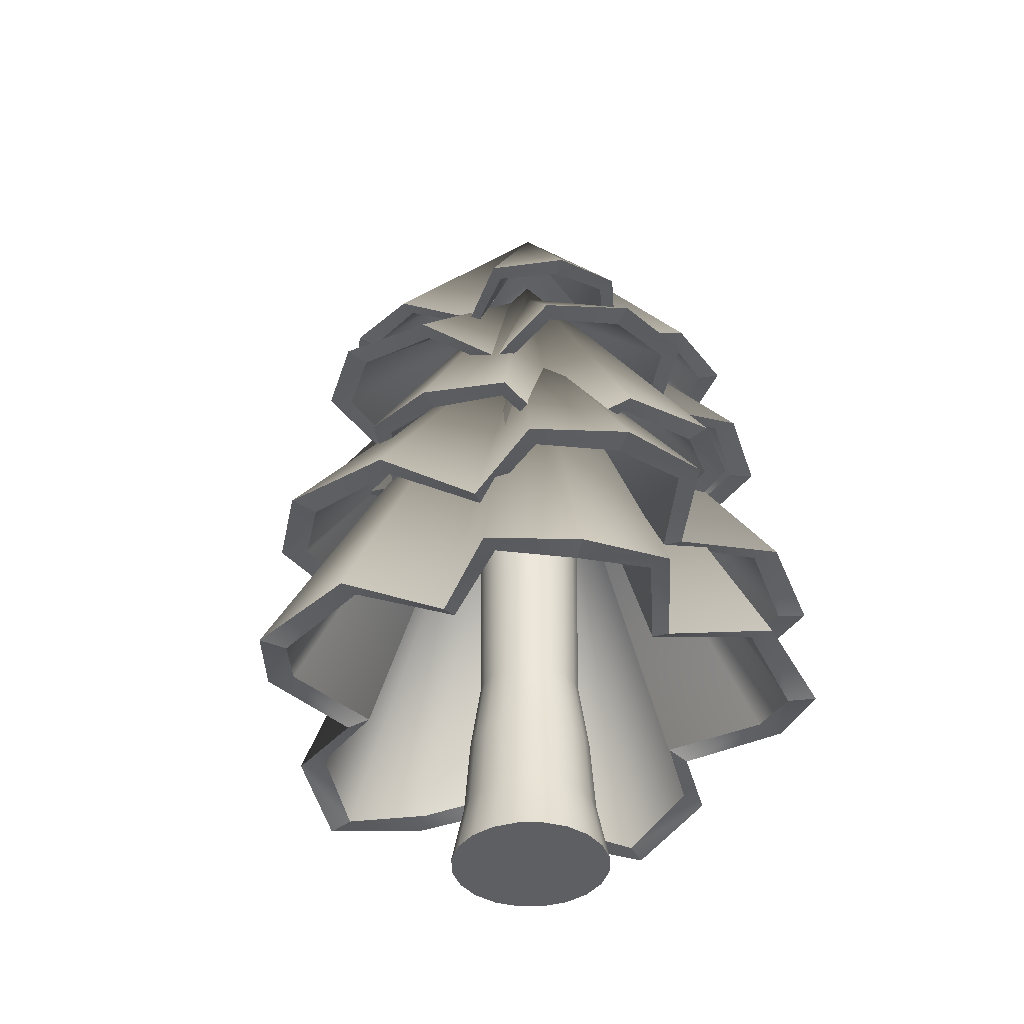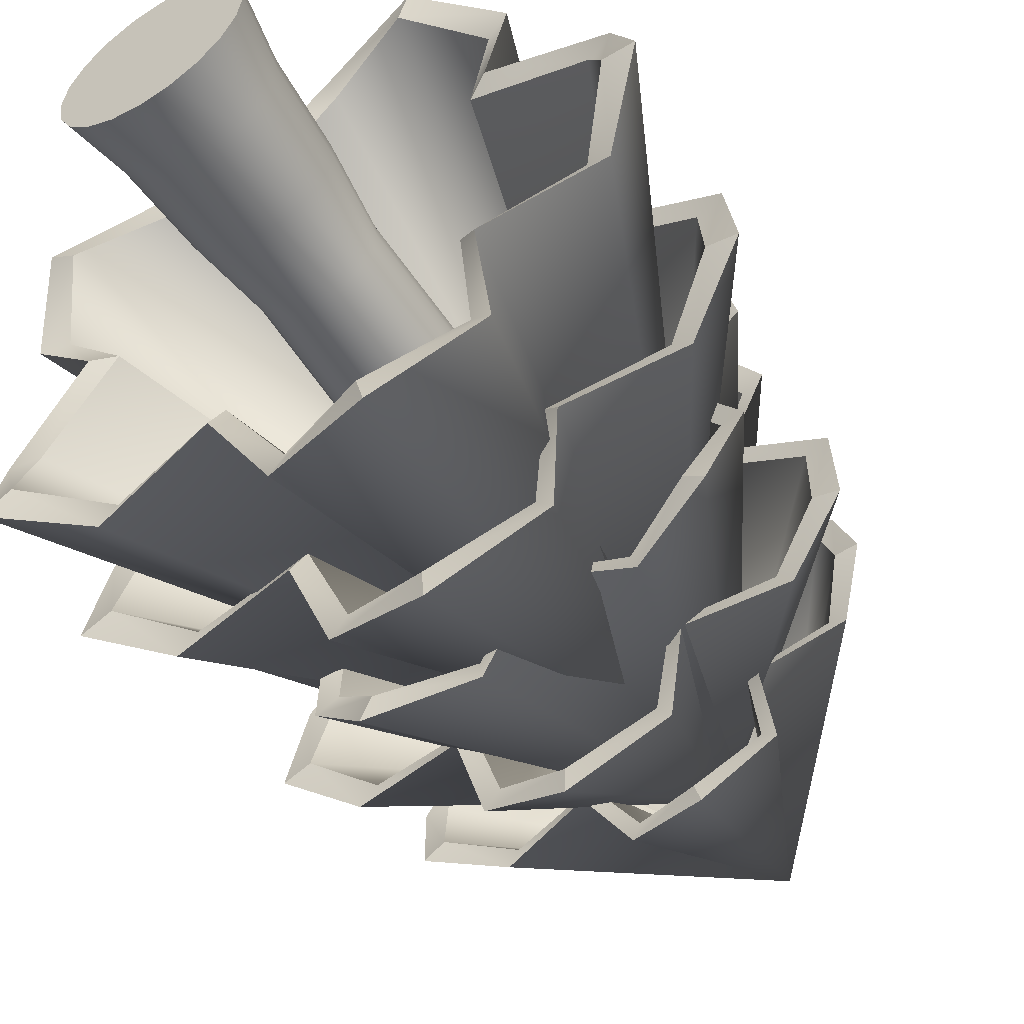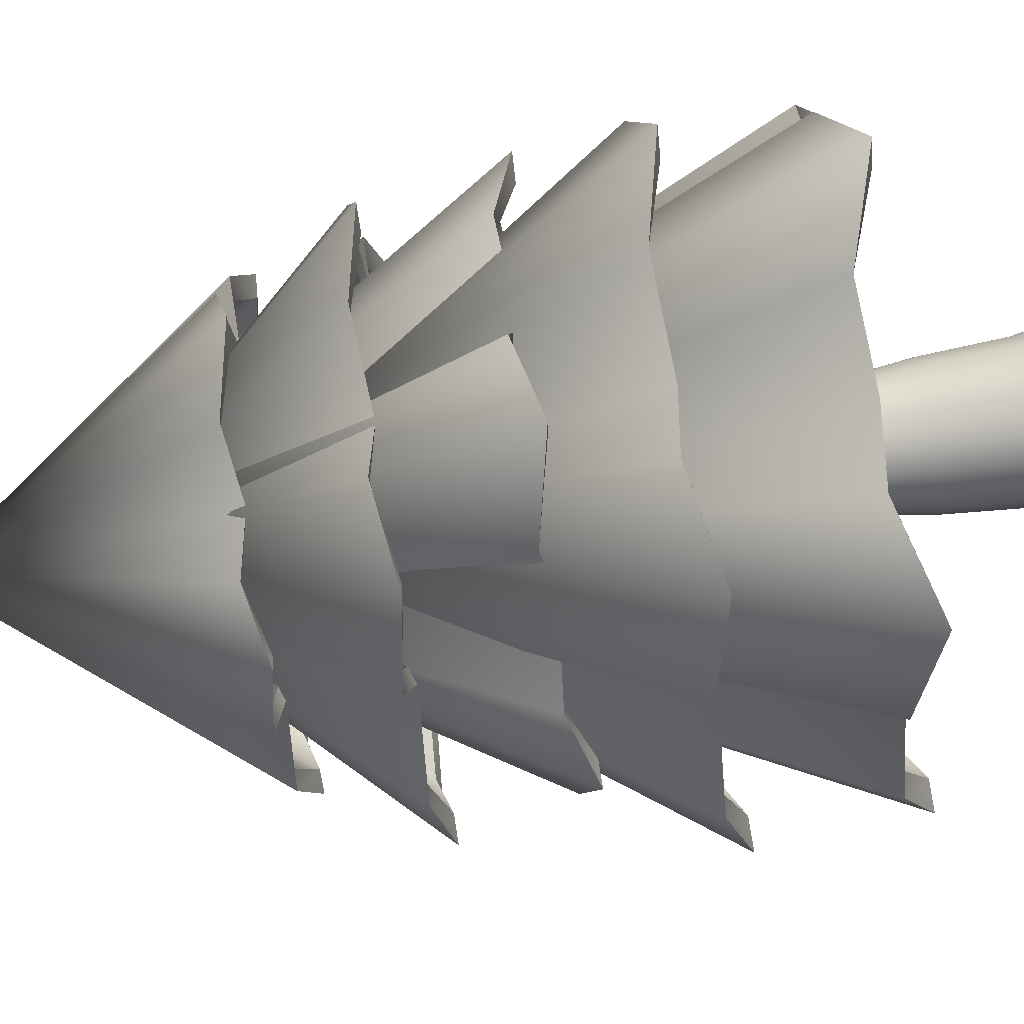
<metadata>
{"format":"obj","ext":"obj","renderer":"f3d","projection":"perspective","resolution":1024,"background":"white","views":[{"elev":-41.1,"azim":-134.3,"up":"+Y"},{"elev":-54.8,"azim":32.3,"up":"+Z"},{"elev":-79.0,"azim":-81.6,"up":"+Z"}]}
</metadata>
<code>
v 2.436 9.052 -0.789
v 1.418 9.006 -1.033
v 1.508 9.052 -2.066
v 0.7798 8.844 -2.642
v 0.007433 9.052 -2.553
v -0.5472 9.006 -1.672
v -1.493 9.052 -2.066
v -2.326 8.844 -1.633
v -2.421 9.052 -0.789
v -1.762 9.006 -0
v -2.421 9.052 0.789
v -2.326 8.844 1.633
v -1.493 9.052 2.066
v -0.5472 9.006 1.672
v 0.007433 9.052 2.553
v 0.7798 8.844 2.642
v 1.508 9.052 2.066
v 1.418 9.006 1.033
v 2.436 9.052 0.789
v 2.699 8.844 0
v -0.03372 12.52 0
v 2.652 9.021 -0.9243
v 1.59 8.951 -1.164
v -0.03398 12.71 0
v 1.702 9.022 -2.234
v 0.8552 8.837 -2.921
v -0.06548 9.021 -2.81
v -0.6237 8.951 -1.885
v -1.594 9.021 -2.314
v -2.573 8.837 -1.8
v -2.695 9.021 -0.799
v -1.994 8.951 -0
v -2.695 9.021 0.799
v -2.573 8.837 1.8
v -1.594 9.021 2.314
v -0.6237 8.951 1.885
v -0.06548 9.021 2.81
v 0.8552 8.837 2.921
v 1.702 9.022 2.234
v 1.59 8.951 1.164
v 2.652 9.021 0.9243
v 2.981 8.837 0
v 2.853 6.104 0.8245
v 2.034 6.036 -0.07135
v 2.791 6.104 -1.005
v 2.466 5.797 -2.031
v 1.666 6.104 -2.448
v 0.5604 6.036 -1.962
v -0.09269 6.104 -2.955
v -1.174 5.797 -3.08
v -1.813 6.104 -2.331
v -1.693 6.036 -1.145
v -2.839 6.104 -0.8148
v -3.295 5.797 0.05761
v -2.777 6.104 1.014
v -1.612 6.036 1.251
v -1.652 6.104 2.458
v -0.9671 5.797 3.045
v 0.107 6.104 2.965
v 0.6911 6.036 1.914
v 1.828 6.104 2.341
v 2.593 5.797 1.754
v -0.0324 11.21 -0.02191
v 3.149 6.059 0.8352
v 2.284 5.956 -0.08473
v -0.03265 11.49 -0.02208
v 3.087 6.06 -1.041
v 2.72 5.788 -2.251
v 1.763 6.059 -2.742
v 0.6254 5.956 -2.216
v -0.0278 6.059 -3.259
v -1.303 5.787 -3.402
v -2.07 6.059 -2.519
v -1.916 5.955 -1.296
v -3.109 6.059 -0.9834
v -3.642 5.787 0.05801
v -3.035 6.059 1.188
v -1.824 5.956 1.406
v -1.888 6.059 2.657
v -1.076 5.788 3.362
v 0.1832 6.06 3.252
v 0.772 5.956 2.151
v 1.948 6.059 2.611
v 2.864 5.788 1.937
v 2.106 2.755 2.74
v 1.956 2.654 1.335
v 3.309 2.755 0.9829
v 3.712 2.3 -0.204
v 3.25 2.755 -1.146
v 1.878 2.654 -1.452
v 1.951 2.755 -2.834
v 1.023 2.3 -3.696
v -0.0924 2.755 -3.435
v -0.7974 2.654 -2.24
v -2.099 2.755 -2.721
v -3.129 2.3 -2.218
v -3.303 2.755 -0.964
v -2.373 2.654 0.06079
v -3.243 2.755 1.165
v -3.006 2.3 2.187
v -1.944 2.755 2.853
v -0.672 2.654 2.271
v 0.09912 2.755 3.454
v 1.222 2.3 3.432
v -0.01527 10.33 -0.04289
v 2.376 2.689 2.954
v 2.2 2.535 1.496
v -0.01538 10.76 -0.04321
v 3.611 2.689 1.153
v 4.101 2.286 -0.2344
v 3.543 2.688 -1.355
v 2.115 2.535 -1.646
v 2.221 2.688 -3.074
v 1.125 2.284 -4.087
v -0.2037 2.687 -3.789
v -0.9027 2.534 -2.536
v -2.236 2.687 -3.065
v -3.454 2.284 -2.457
v -3.664 2.688 -0.9794
v -2.679 2.535 0.06001
v -3.602 2.688 1.188
v -3.327 2.286 2.41
v -2.071 2.689 3.175
v -0.7599 2.535 2.549
v 0.02505 2.689 3.791
v 1.349 2.286 3.791
v 2.383 7.616 1.887
v 1.954 7.57 0.7208
v 3.034 7.616 0.1302
v 3.124 7.41 -0.9687
v 2.528 7.616 -1.674
v 1.291 7.57 -1.641
v 1.058 7.616 -2.836
v 0.08201 7.41 -3.373
v -0.8143 7.616 -2.911
v -1.16 7.57 -1.741
v -2.373 7.616 -1.873
v -3.144 7.41 -1.223
v -3.024 7.616 -0.1155
v -2.012 7.57 0.5599
v -2.518 7.616 1.688
v -2.097 7.41 2.51
v -1.048 7.616 2.85
v -0.08726 7.57 2.081
v 0.8241 7.616 2.926
v 1.777 7.41 2.667
v -0.0222 11.03 -0.03332
v 2.659 7.586 2.012
v 2.197 7.517 0.8053
v -0.02237 11.23 -0.03358
v 3.328 7.586 0.2103
v 3.449 7.404 -1.078
v 2.733 7.586 -1.915
v 1.452 7.516 -1.857
v 1.237 7.586 -3.098
v 0.08485 7.403 -3.728
v -0.9849 7.585 -3.189
v -1.313 7.516 -1.971
v -2.564 7.585 -2.137
v -3.473 7.403 -1.357
v -3.336 7.586 -0.05125
v -2.273 7.516 0.6247
v -2.819 7.586 1.785
v -2.323 7.404 2.768
v -1.087 7.586 3.152
v -0.1027 7.517 2.338
v 0.8329 7.586 3.229
v 1.963 7.404 2.946
v 2.543 4.632 2.382
v 2.164 4.562 1.009
v 3.454 4.632 0.4367
v 3.66 4.317 -0.8102
v 3.046 4.632 -1.672
v 1.631 4.562 -1.752
v 1.477 4.632 -3.139
v 0.4137 4.317 -3.845
v -0.6539 4.632 -3.403
v -1.16 4.562 -2.099
v -2.534 4.632 -2.364
v -3.476 4.317 -1.695
v -3.444 4.632 -0.419
v -2.352 4.562 0.4487
v -3.037 4.632 1.69
v -2.633 4.317 2.668
v -1.468 4.632 3.157
v -0.2972 4.562 2.369
v 0.6637 4.632 3.421
v 1.777 4.317 3.215
v -0.0222 9.866 -0.04018
v 2.847 4.586 2.551
v 2.433 4.48 1.128
v -0.02237 10.16 -0.04048
v 3.782 4.586 0.556
v 4.042 4.308 -0.9042
v 3.304 4.586 -1.928
v 1.835 4.48 -1.984
v 1.707 4.586 -3.422
v 0.4507 4.307 -4.251
v -0.8225 4.585 -3.737
v -1.313 4.479 -2.376
v -2.726 4.585 -2.684
v -3.839 4.307 -1.88
v -3.806 4.586 -0.3751
v -2.656 4.48 0.498
v -3.39 4.586 1.772
v -2.916 4.308 2.942
v -1.541 4.586 3.498
v -0.3392 4.48 2.661
v 0.6451 4.586 3.768
v 1.963 4.308 3.551
v 1.042 -0.02225 -0.3387
v 0.8867 -0.02225 -0.6442
v 0.6442 -0.02225 -0.8867
v 0.3387 -0.02225 -1.042
v 0 -0.02225 -1.096
v -0.3387 -0.02225 -1.042
v -0.6442 -0.02225 -0.8867
v -0.8867 -0.02225 -0.6442
v -1.042 -0.02225 -0.3387
v -1.096 -0.02225 0
v -1.042 -0.02225 0.3387
v -0.8867 -0.02225 0.6442
v -0.6442 -0.02225 0.8867
v -0.3387 -0.02225 1.042
v 0 -0.02225 1.096
v 0.3387 -0.02225 1.042
v 0.6442 -0.02225 0.8867
v 0.8867 -0.02225 0.6442
v 1.042 -0.02225 0.3387
v 1.096 -0.02225 0
v 0.7418 8.33 -0.241
v 0.631 8.33 -0.4584
v 0.4584 8.33 -0.631
v 0.241 8.33 -0.7418
v 0 8.33 -0.7799
v -0.241 8.33 -0.7418
v -0.4584 8.33 -0.631
v -0.631 8.33 -0.4584
v -0.7418 8.33 -0.241
v -0.7799 8.33 0
v -0.7418 8.33 0.241
v -0.631 8.33 0.4584
v -0.4584 8.33 0.631
v -0.241 8.33 0.7418
v -0 8.33 0.7799
v 0.241 8.33 0.7418
v 0.4584 8.33 0.631
v 0.631 8.33 0.4584
v 0.7418 8.33 0.241
v 0.7799 8.33 0
v 0 -0.02225 0
v 0 8.33 0
v 0.6821 2.869 -0.2216
v 0.5802 2.869 -0.4215
v 0.4215 2.869 -0.5802
v 0.2216 2.869 -0.6821
v -0 2.869 -0.7172
v -0.2216 2.869 -0.6821
v -0.4215 2.869 -0.5802
v -0.5802 2.869 -0.4215
v -0.6821 2.869 -0.2216
v -0.7172 2.869 -0
v -0.6821 2.869 0.2216
v -0.5802 2.869 0.4215
v -0.4215 2.869 0.5802
v -0.2216 2.869 0.6821
v -0 2.869 0.7172
v 0.2216 2.869 0.6821
v 0.4215 2.869 0.5802
v 0.5802 2.869 0.4215
v 0.6821 2.869 0.2216
v 0.7172 2.869 -0
v 0.817 1.858 -0.2655
v 0.695 1.858 -0.5049
v 0.5049 1.858 -0.695
v 0.2655 1.858 -0.817
v 0 1.858 -0.859
v -0.2655 1.858 -0.817
v -0.5049 1.858 -0.695
v -0.695 1.858 -0.5049
v -0.817 1.858 -0.2655
v -0.859 1.858 0
v -0.817 1.858 0.2655
v -0.695 1.858 0.5049
v -0.5049 1.858 0.695
v -0.2655 1.858 0.817
v -0 1.858 0.859
v 0.2655 1.858 0.817
v 0.5049 1.858 0.695
v 0.695 1.858 0.5049
v 0.817 1.858 0.2655
v 0.859 1.858 0
v 0.8851 0.8041 -0.2876
v 0.7529 0.8041 -0.547
v 0.547 0.8041 -0.7529
v 0.2876 0.8041 -0.8851
v 0 0.8041 -0.9307
v -0.2876 0.8041 -0.8851
v -0.547 0.8041 -0.7529
v -0.7529 0.8041 -0.547
v -0.8851 0.8041 -0.2876
v -0.9307 0.8041 0
v -0.8851 0.8041 0.2876
v -0.7529 0.8041 0.547
v -0.547 0.8041 0.7529
v -0.2876 0.8041 0.8851
v -0 0.8041 0.9307
v 0.2876 0.8041 0.8851
v 0.547 0.8041 0.7529
v 0.7529 0.8041 0.547
v 0.8851 0.8041 0.2876
v 0.9307 0.8041 0
f 22 23 24
f 23 25 24
f 25 26 24
f 26 27 24
f 27 28 24
f 28 29 24
f 29 30 24
f 30 31 24
f 31 32 24
f 32 33 24
f 33 34 24
f 34 35 24
f 35 36 24
f 36 37 24
f 37 38 24
f 38 39 24
f 39 40 24
f 40 41 24
f 41 42 24
f 42 22 24
f 1 21 2
f 2 21 3
f 3 21 4
f 4 21 5
f 5 21 6
f 6 21 7
f 7 21 8
f 8 21 9
f 9 21 10
f 10 21 11
f 11 21 12
f 12 21 13
f 13 21 14
f 14 21 15
f 15 21 16
f 16 21 17
f 17 21 18
f 18 21 19
f 19 21 20
f 20 21 1
f 2 23 1
f 1 23 22
f 2 3 23
f 23 3 25
f 3 4 25
f 25 4 26
f 5 27 4
f 4 27 26
f 6 28 5
f 5 28 27
f 6 7 28
f 28 7 29
f 7 8 29
f 29 8 30
f 9 31 8
f 8 31 30
f 10 32 9
f 9 32 31
f 10 11 32
f 32 11 33
f 11 12 33
f 33 12 34
f 13 35 12
f 12 35 34
f 14 36 13
f 13 36 35
f 14 15 36
f 36 15 37
f 15 16 37
f 37 16 38
f 17 39 16
f 16 39 38
f 18 40 17
f 17 40 39
f 18 19 40
f 40 19 41
f 19 20 41
f 41 20 42
f 1 22 20
f 20 22 42
f 64 65 66
f 65 67 66
f 67 68 66
f 68 69 66
f 69 70 66
f 70 71 66
f 71 72 66
f 72 73 66
f 73 74 66
f 74 75 66
f 75 76 66
f 76 77 66
f 77 78 66
f 78 79 66
f 79 80 66
f 80 81 66
f 81 82 66
f 82 83 66
f 83 84 66
f 84 64 66
f 43 63 44
f 44 63 45
f 45 63 46
f 46 63 47
f 47 63 48
f 48 63 49
f 49 63 50
f 50 63 51
f 51 63 52
f 52 63 53
f 53 63 54
f 54 63 55
f 55 63 56
f 56 63 57
f 57 63 58
f 58 63 59
f 59 63 60
f 60 63 61
f 61 63 62
f 62 63 43
f 44 65 43
f 43 65 64
f 44 45 65
f 65 45 67
f 45 46 67
f 67 46 68
f 47 69 46
f 46 69 68
f 48 70 47
f 47 70 69
f 48 49 70
f 70 49 71
f 49 50 71
f 71 50 72
f 51 73 50
f 50 73 72
f 52 74 51
f 51 74 73
f 52 53 74
f 74 53 75
f 53 54 75
f 75 54 76
f 55 77 54
f 54 77 76
f 56 78 55
f 55 78 77
f 56 57 78
f 78 57 79
f 57 58 79
f 79 58 80
f 59 81 58
f 58 81 80
f 60 82 59
f 59 82 81
f 60 61 82
f 82 61 83
f 61 62 83
f 83 62 84
f 43 64 62
f 62 64 84
f 106 107 108
f 107 109 108
f 109 110 108
f 110 111 108
f 111 112 108
f 112 113 108
f 113 114 108
f 114 115 108
f 115 116 108
f 116 117 108
f 117 118 108
f 118 119 108
f 119 120 108
f 120 121 108
f 121 122 108
f 122 123 108
f 123 124 108
f 124 125 108
f 125 126 108
f 126 106 108
f 85 105 86
f 86 105 87
f 87 105 88
f 88 105 89
f 89 105 90
f 90 105 91
f 91 105 92
f 92 105 93
f 93 105 94
f 94 105 95
f 95 105 96
f 96 105 97
f 97 105 98
f 98 105 99
f 99 105 100
f 100 105 101
f 101 105 102
f 102 105 103
f 103 105 104
f 104 105 85
f 86 107 85
f 85 107 106
f 86 87 107
f 107 87 109
f 87 88 109
f 109 88 110
f 89 111 88
f 88 111 110
f 90 112 89
f 89 112 111
f 90 91 112
f 112 91 113
f 91 92 113
f 113 92 114
f 93 115 92
f 92 115 114
f 94 116 93
f 93 116 115
f 94 95 116
f 116 95 117
f 95 96 117
f 117 96 118
f 97 119 96
f 96 119 118
f 98 120 97
f 97 120 119
f 98 99 120
f 120 99 121
f 99 100 121
f 121 100 122
f 101 123 100
f 100 123 122
f 102 124 101
f 101 124 123
f 102 103 124
f 124 103 125
f 103 104 125
f 125 104 126
f 85 106 104
f 104 106 126
f 148 149 150
f 149 151 150
f 151 152 150
f 152 153 150
f 153 154 150
f 154 155 150
f 155 156 150
f 156 157 150
f 157 158 150
f 158 159 150
f 159 160 150
f 160 161 150
f 161 162 150
f 162 163 150
f 163 164 150
f 164 165 150
f 165 166 150
f 166 167 150
f 167 168 150
f 168 148 150
f 127 147 128
f 128 147 129
f 129 147 130
f 130 147 131
f 131 147 132
f 132 147 133
f 133 147 134
f 134 147 135
f 135 147 136
f 136 147 137
f 137 147 138
f 138 147 139
f 139 147 140
f 140 147 141
f 141 147 142
f 142 147 143
f 143 147 144
f 144 147 145
f 145 147 146
f 146 147 127
f 128 149 127
f 127 149 148
f 128 129 149
f 149 129 151
f 129 130 151
f 151 130 152
f 131 153 130
f 130 153 152
f 132 154 131
f 131 154 153
f 132 133 154
f 154 133 155
f 133 134 155
f 155 134 156
f 135 157 134
f 134 157 156
f 136 158 135
f 135 158 157
f 136 137 158
f 158 137 159
f 137 138 159
f 159 138 160
f 139 161 138
f 138 161 160
f 140 162 139
f 139 162 161
f 140 141 162
f 162 141 163
f 141 142 163
f 163 142 164
f 143 165 142
f 142 165 164
f 144 166 143
f 143 166 165
f 144 145 166
f 166 145 167
f 145 146 167
f 167 146 168
f 127 148 146
f 146 148 168
f 190 191 192
f 191 193 192
f 193 194 192
f 194 195 192
f 195 196 192
f 196 197 192
f 197 198 192
f 198 199 192
f 199 200 192
f 200 201 192
f 201 202 192
f 202 203 192
f 203 204 192
f 204 205 192
f 205 206 192
f 206 207 192
f 207 208 192
f 208 209 192
f 209 210 192
f 210 190 192
f 169 189 170
f 170 189 171
f 171 189 172
f 172 189 173
f 173 189 174
f 174 189 175
f 175 189 176
f 176 189 177
f 177 189 178
f 178 189 179
f 179 189 180
f 180 189 181
f 181 189 182
f 182 189 183
f 183 189 184
f 184 189 185
f 185 189 186
f 186 189 187
f 187 189 188
f 188 189 169
f 170 191 169
f 169 191 190
f 170 171 191
f 191 171 193
f 171 172 193
f 193 172 194
f 173 195 172
f 172 195 194
f 174 196 173
f 173 196 195
f 174 175 196
f 196 175 197
f 175 176 197
f 197 176 198
f 177 199 176
f 176 199 198
f 178 200 177
f 177 200 199
f 178 179 200
f 200 179 201
f 179 180 201
f 201 180 202
f 181 203 180
f 180 203 202
f 182 204 181
f 181 204 203
f 182 183 204
f 204 183 205
f 183 184 205
f 205 184 206
f 185 207 184
f 184 207 206
f 186 208 185
f 185 208 207
f 186 187 208
f 208 187 209
f 187 188 209
f 209 188 210
f 169 190 188
f 188 190 210
f 253 254 231
f 231 254 232
f 254 255 232
f 232 255 233
f 255 256 233
f 233 256 234
f 256 257 234
f 234 257 235
f 257 258 235
f 235 258 236
f 258 259 236
f 236 259 237
f 259 260 237
f 237 260 238
f 260 261 238
f 238 261 239
f 261 262 239
f 239 262 240
f 262 263 240
f 240 263 241
f 263 264 241
f 241 264 242
f 264 265 242
f 242 265 243
f 265 266 243
f 243 266 244
f 266 267 244
f 244 267 245
f 267 268 245
f 245 268 246
f 268 269 246
f 246 269 247
f 269 270 247
f 247 270 248
f 270 271 248
f 248 271 249
f 271 272 249
f 249 272 250
f 272 253 250
f 250 253 231
f 212 211 251
f 213 212 251
f 214 213 251
f 215 214 251
f 216 215 251
f 217 216 251
f 218 217 251
f 219 218 251
f 220 219 251
f 221 220 251
f 222 221 251
f 223 222 251
f 224 223 251
f 225 224 251
f 226 225 251
f 227 226 251
f 228 227 251
f 229 228 251
f 230 229 251
f 211 230 251
f 231 232 252
f 232 233 252
f 233 234 252
f 234 235 252
f 235 236 252
f 236 237 252
f 237 238 252
f 238 239 252
f 239 240 252
f 240 241 252
f 241 242 252
f 242 243 252
f 243 244 252
f 244 245 252
f 245 246 252
f 246 247 252
f 247 248 252
f 248 249 252
f 249 250 252
f 250 231 252
f 273 274 253
f 253 274 254
f 274 275 254
f 254 275 255
f 275 276 255
f 255 276 256
f 276 277 256
f 256 277 257
f 277 278 257
f 257 278 258
f 278 279 258
f 258 279 259
f 279 280 259
f 259 280 260
f 280 281 260
f 260 281 261
f 281 282 261
f 261 282 262
f 282 283 262
f 262 283 263
f 283 284 263
f 263 284 264
f 284 285 264
f 264 285 265
f 285 286 265
f 265 286 266
f 286 287 266
f 266 287 267
f 287 288 267
f 267 288 268
f 288 289 268
f 268 289 269
f 289 290 269
f 269 290 270
f 290 291 270
f 270 291 271
f 291 292 271
f 271 292 272
f 292 273 272
f 272 273 253
f 293 294 273
f 273 294 274
f 294 295 274
f 274 295 275
f 295 296 275
f 275 296 276
f 296 297 276
f 276 297 277
f 297 298 277
f 277 298 278
f 298 299 278
f 278 299 279
f 299 300 279
f 279 300 280
f 300 301 280
f 280 301 281
f 301 302 281
f 281 302 282
f 302 303 282
f 282 303 283
f 303 304 283
f 283 304 284
f 304 305 284
f 284 305 285
f 305 306 285
f 285 306 286
f 306 307 286
f 286 307 287
f 307 308 287
f 287 308 288
f 308 309 288
f 288 309 289
f 309 310 289
f 289 310 290
f 310 311 290
f 290 311 291
f 311 312 291
f 291 312 292
f 312 293 292
f 292 293 273
f 211 212 293
f 293 212 294
f 212 213 294
f 294 213 295
f 213 214 295
f 295 214 296
f 214 215 296
f 296 215 297
f 215 216 297
f 297 216 298
f 216 217 298
f 298 217 299
f 217 218 299
f 299 218 300
f 218 219 300
f 300 219 301
f 219 220 301
f 301 220 302
f 220 221 302
f 302 221 303
f 221 222 303
f 303 222 304
f 222 223 304
f 304 223 305
f 223 224 305
f 305 224 306
f 224 225 306
f 306 225 307
f 225 226 307
f 307 226 308
f 226 227 308
f 308 227 309
f 227 228 309
f 309 228 310
f 228 229 310
f 310 229 311
f 229 230 311
f 311 230 312
f 230 211 312
f 312 211 293

</code>
